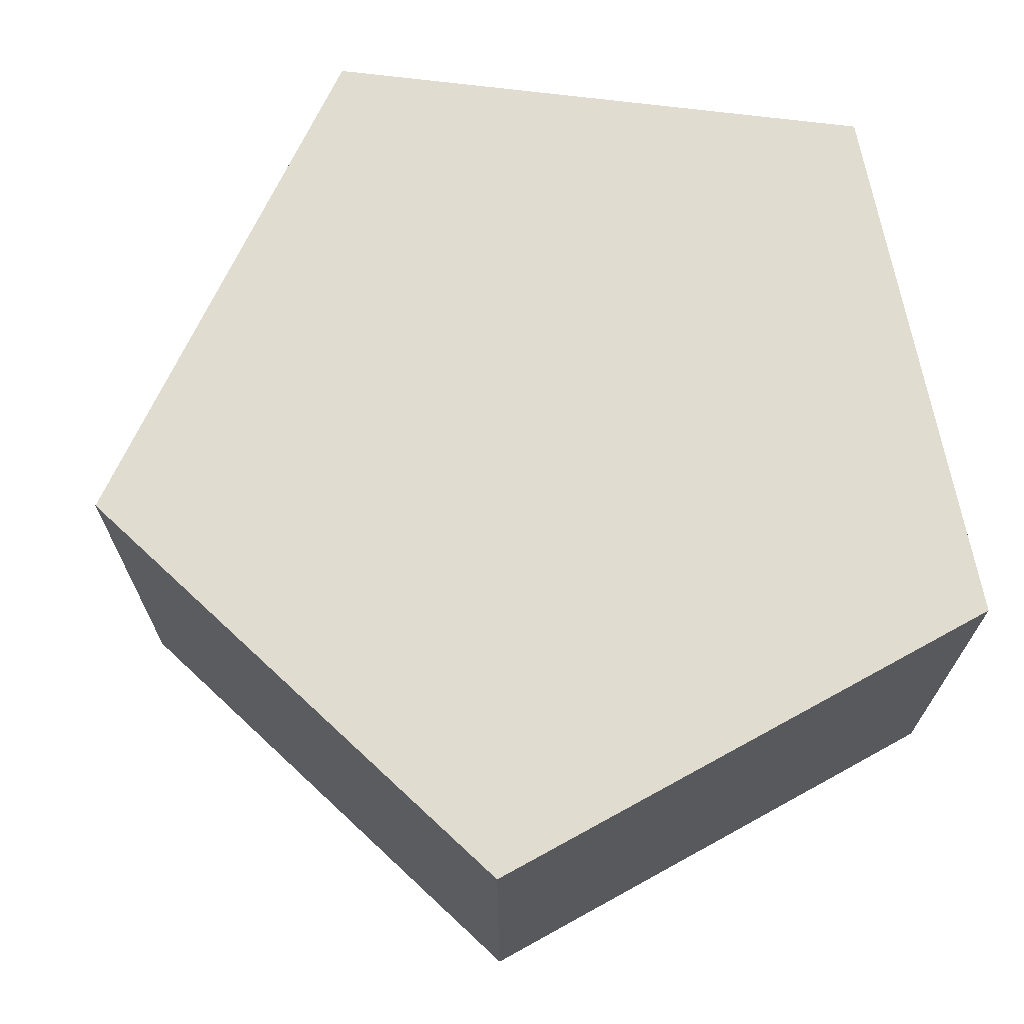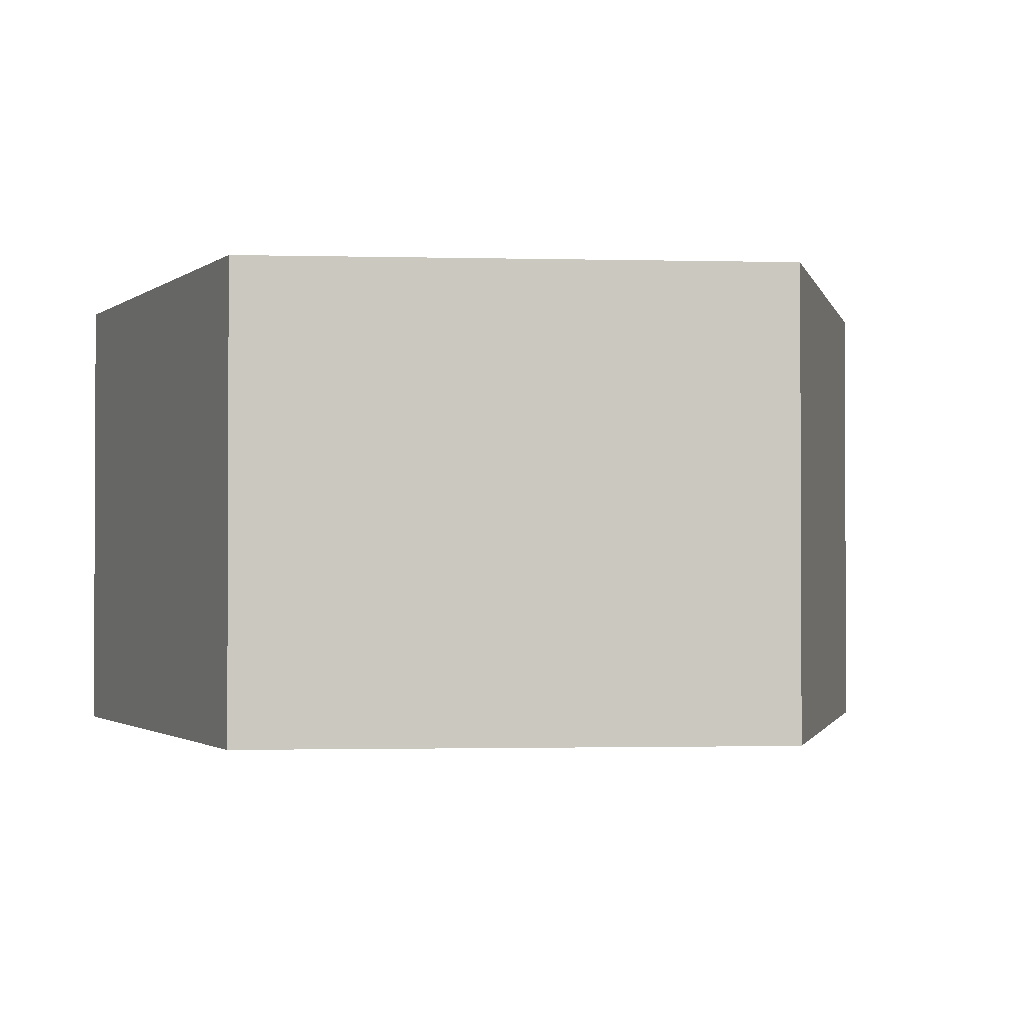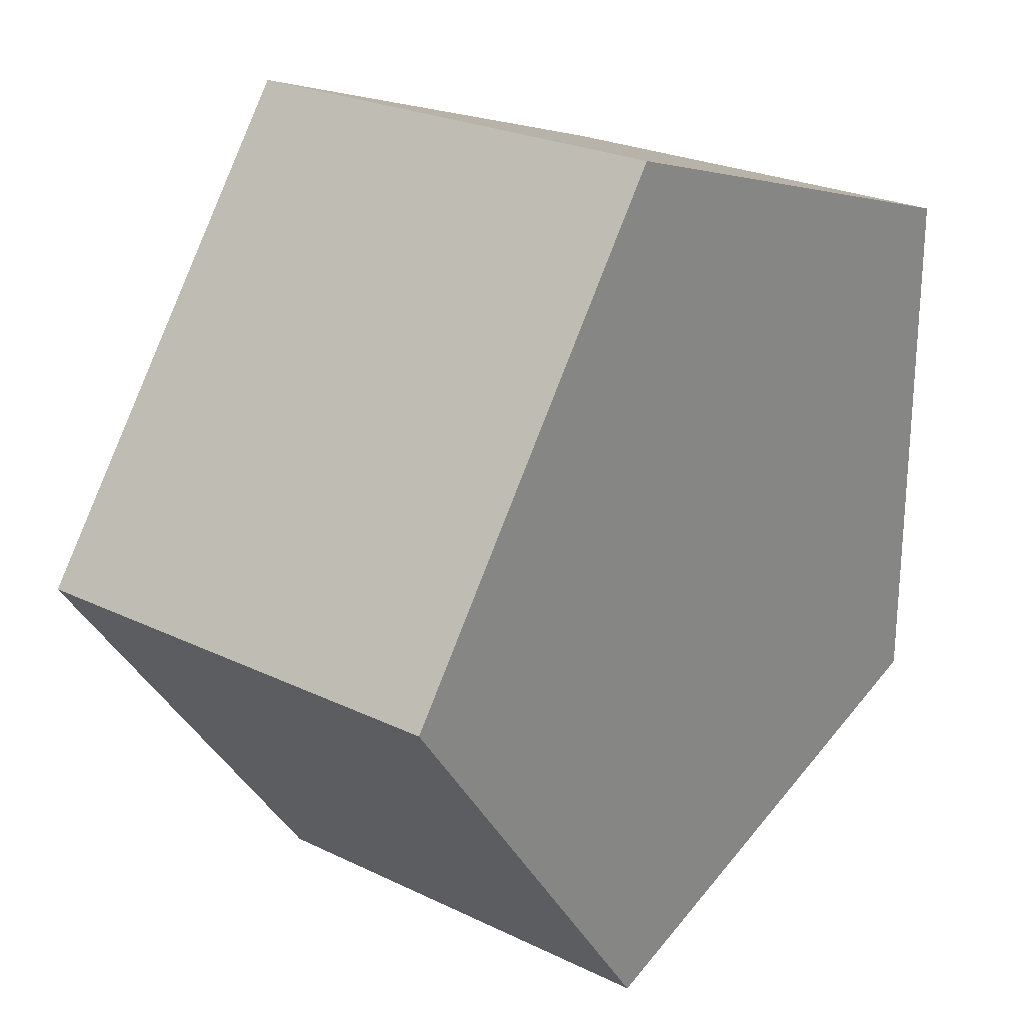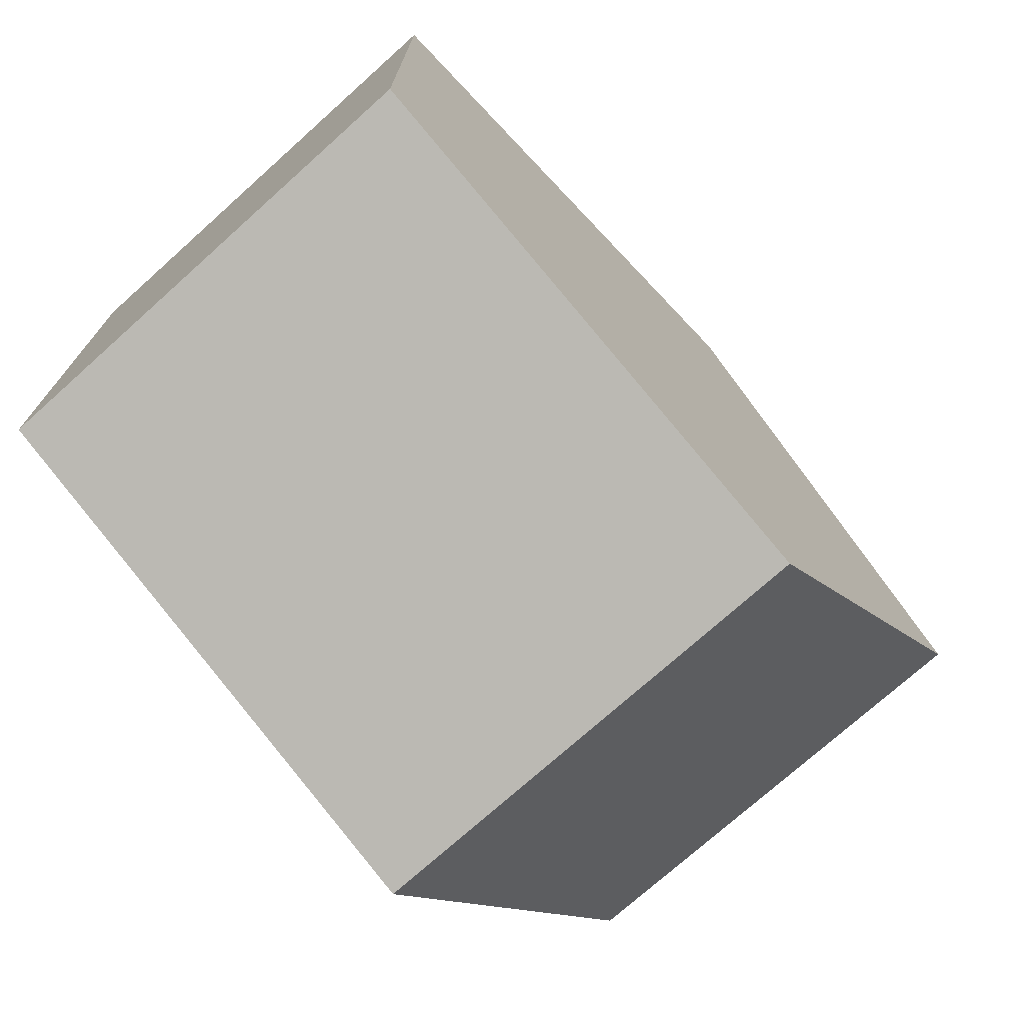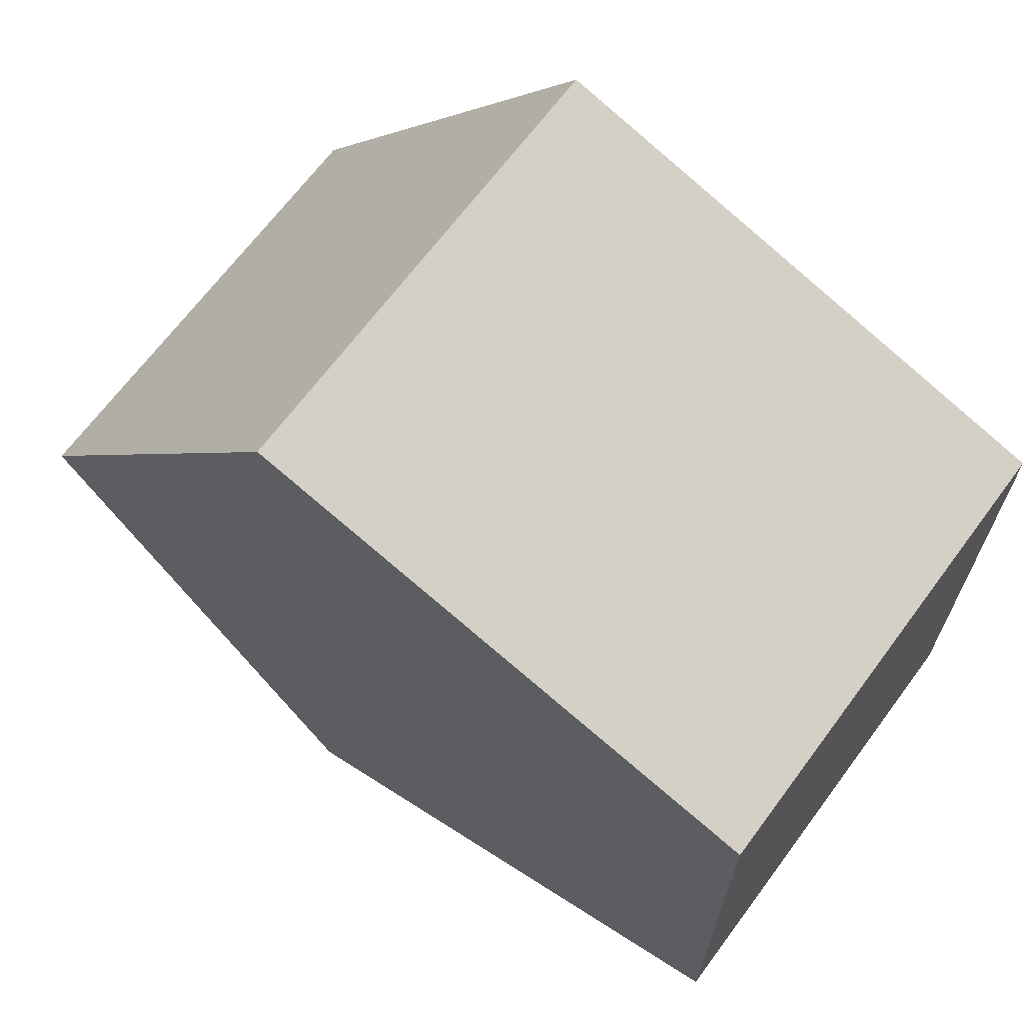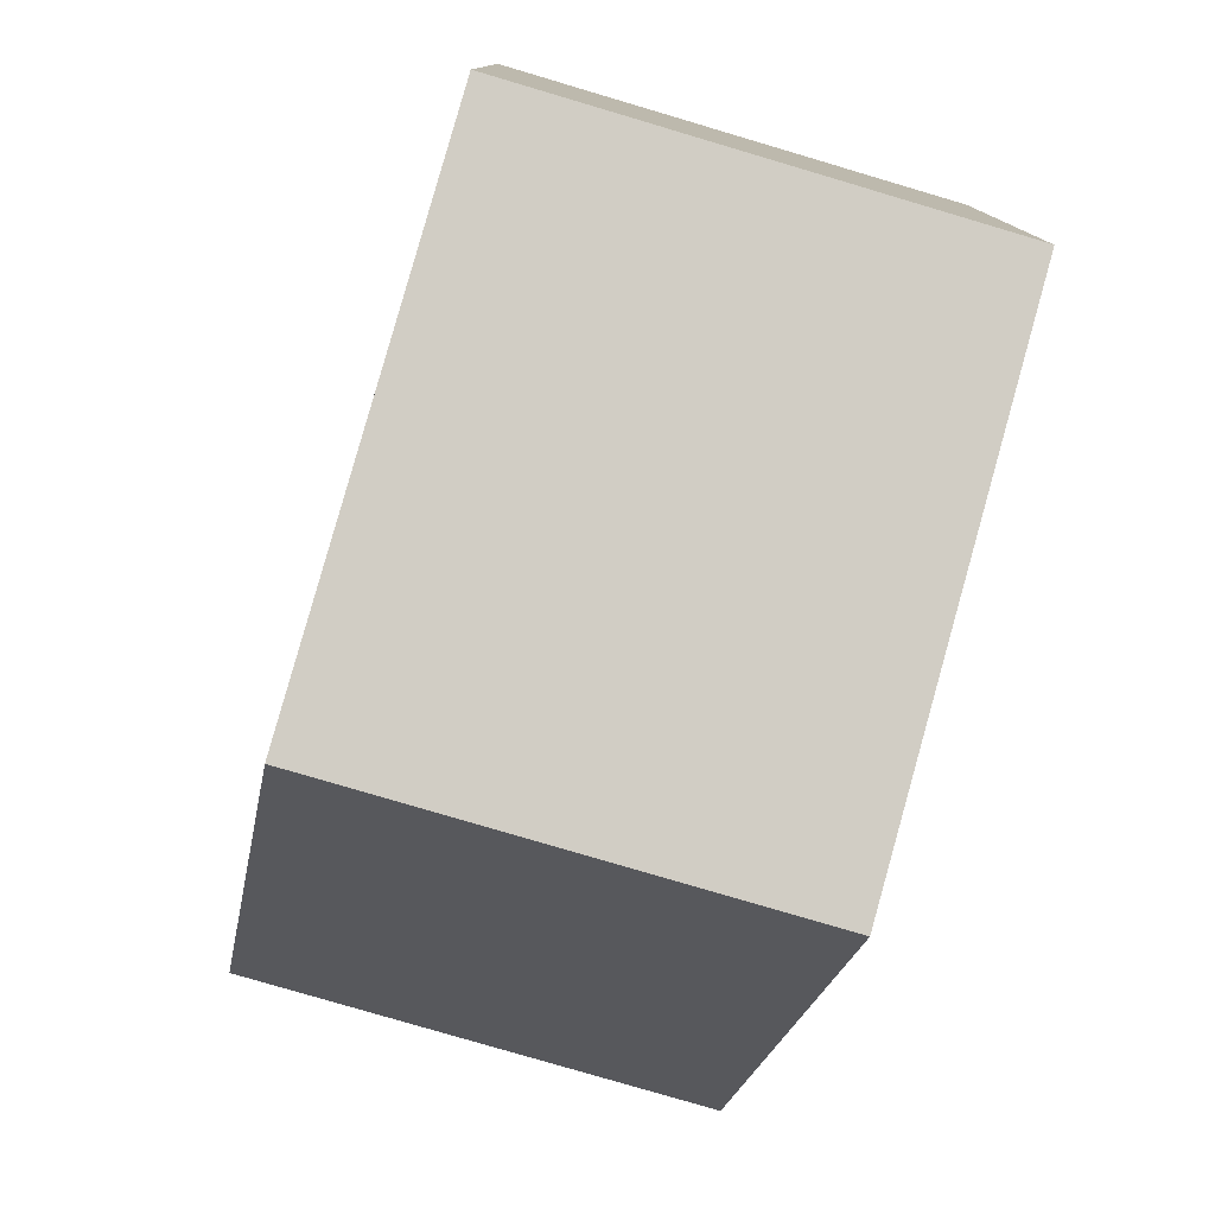
<metadata>
{"format":"obj","ext":"obj","renderer":"f3d","projection":"perspective","resolution":1024,"background":"white","views":[{"elev":69.6,"azim":169.1,"up":"+Y"},{"elev":-1.5,"azim":48.7,"up":"+Y"},{"elev":24.3,"azim":128.6,"up":"+Z"},{"elev":-73.9,"azim":-48.1,"up":"+Z"},{"elev":67.5,"azim":-143.4,"up":"+Z"},{"elev":-78.8,"azim":-106.5,"up":"+Z"}]}
</metadata>
<code>
g default
v 0.309 0 -0.9511
v -0.809 0 -0.5878
v -0.809 0 0.5878
v 0.309 0 0.9511
v 1 0 0
v 0.309 1 -0.9511
v -0.809 1 -0.5878
v -0.809 1 0.5878
v 0.309 1 0.9511
v 1 1 0
g pCylinder6
f 1 2 6
f 6 2 7
f 2 3 7
f 7 3 8
f 3 4 8
f 8 4 9
f 4 5 9
f 9 5 10
f 5 1 10
f 10 1 6
f 4 3 5
f 3 2 5
f 2 1 5
f 10 6 9
f 6 7 9
f 7 8 9

</code>
